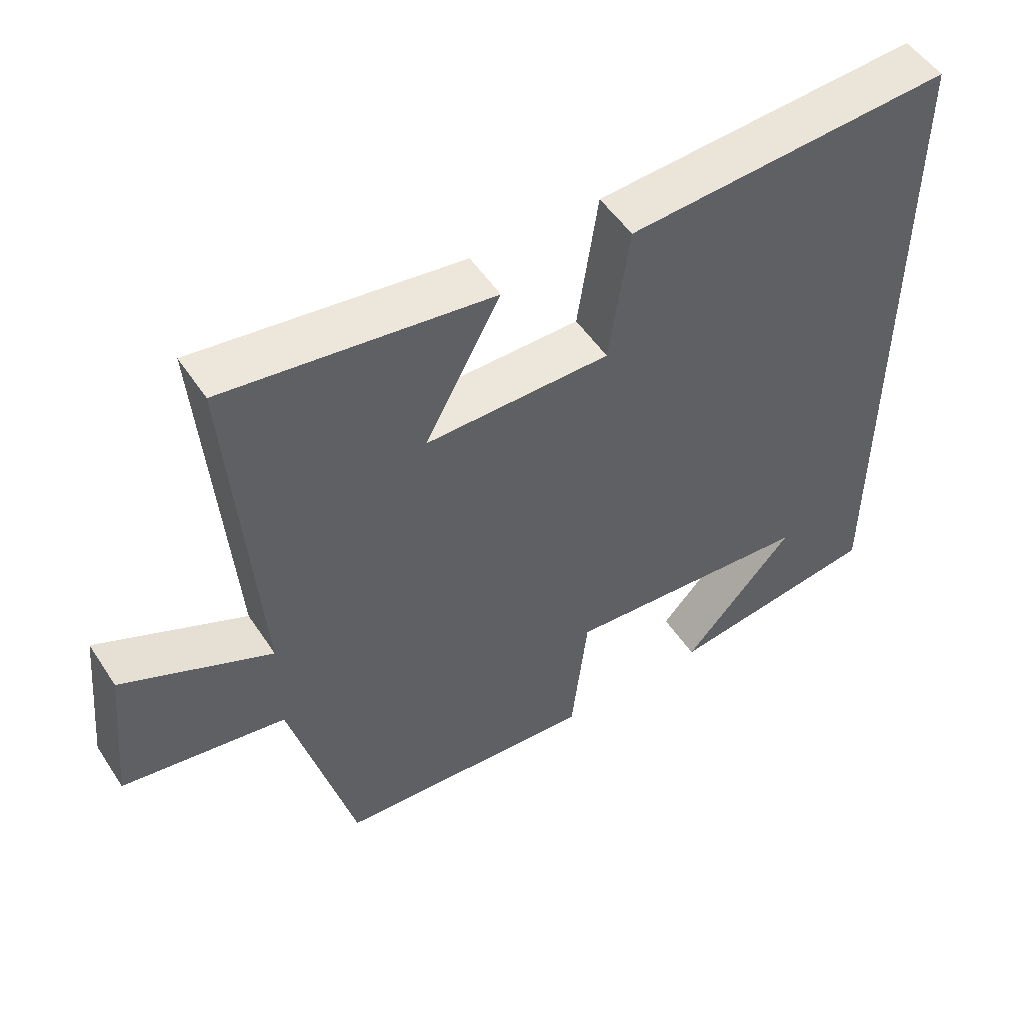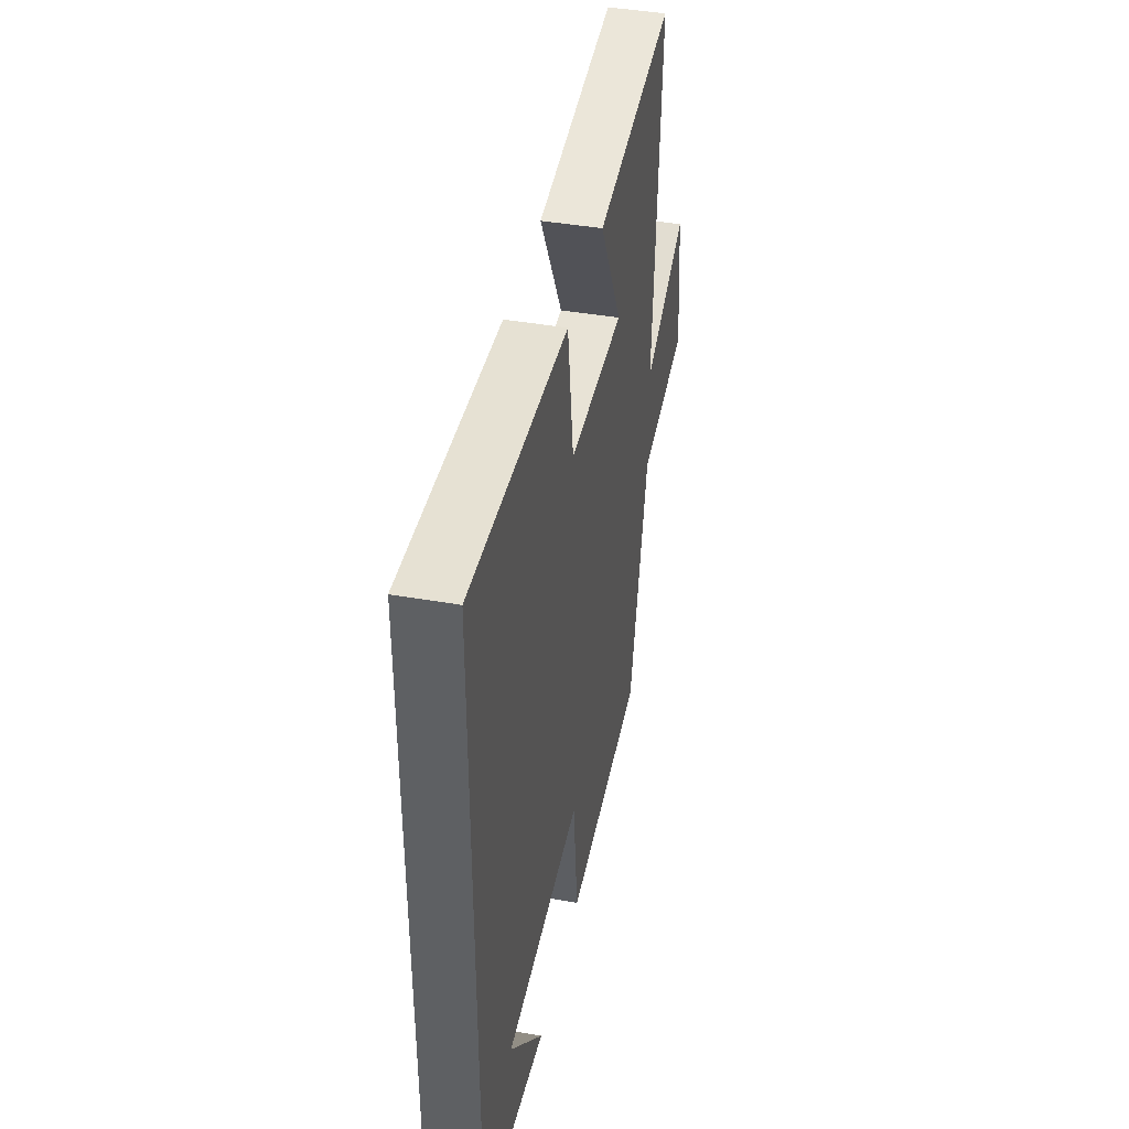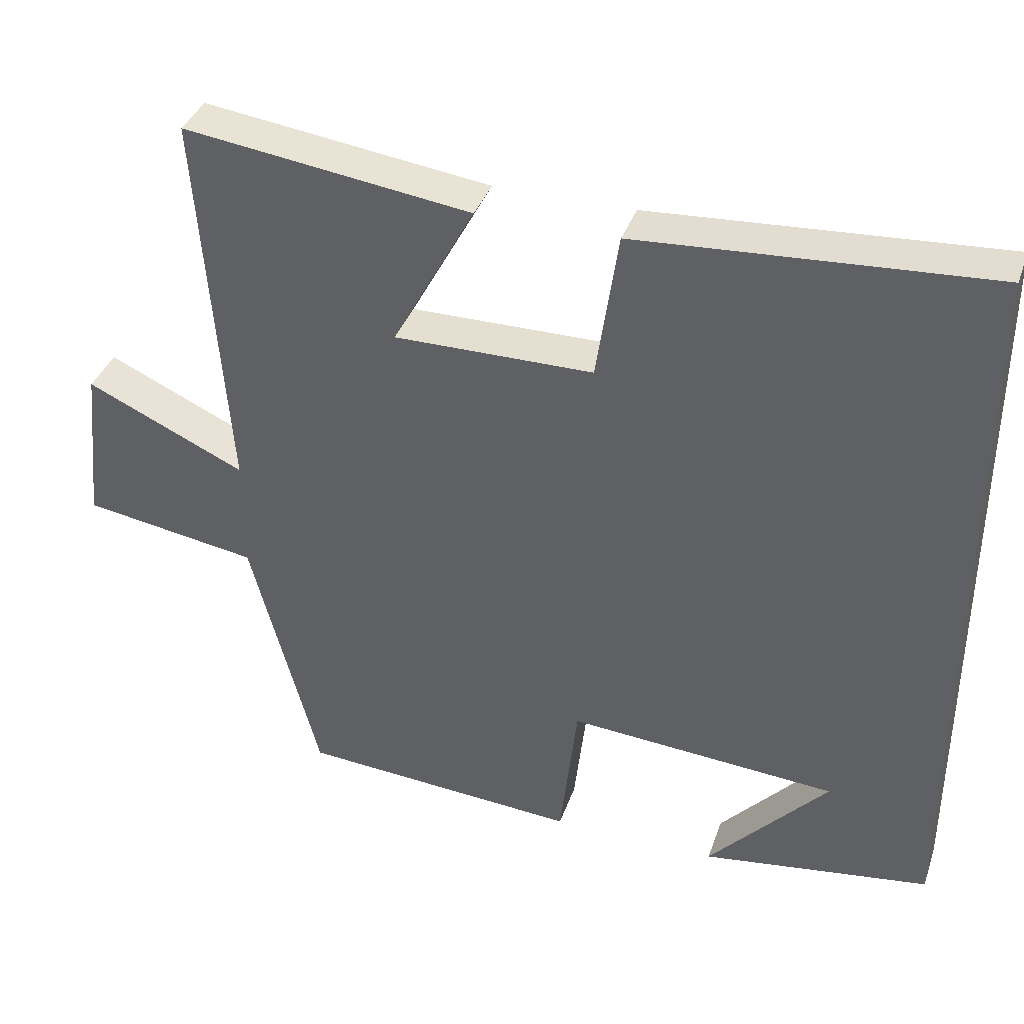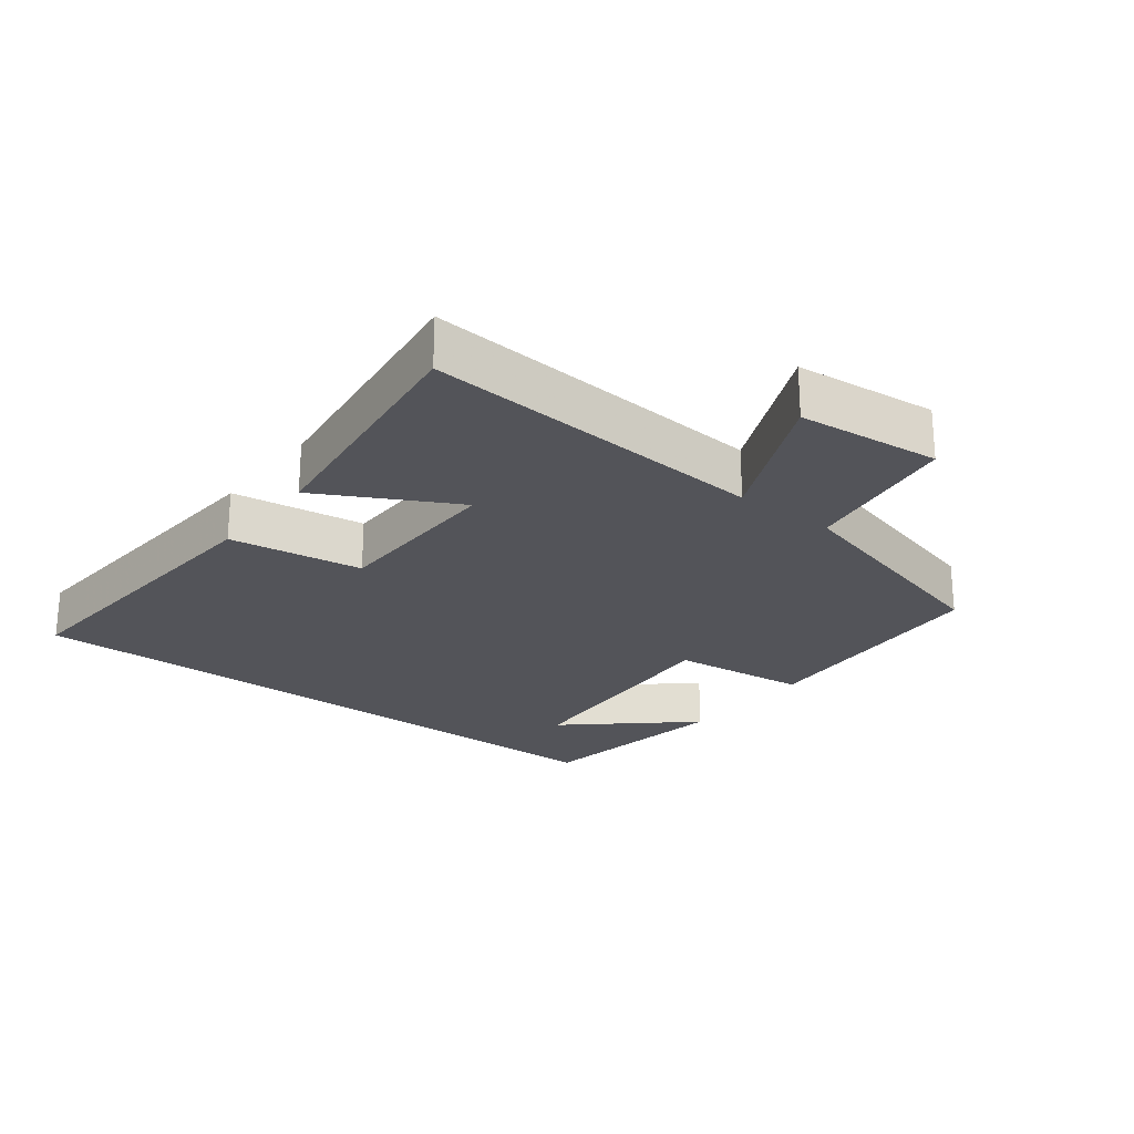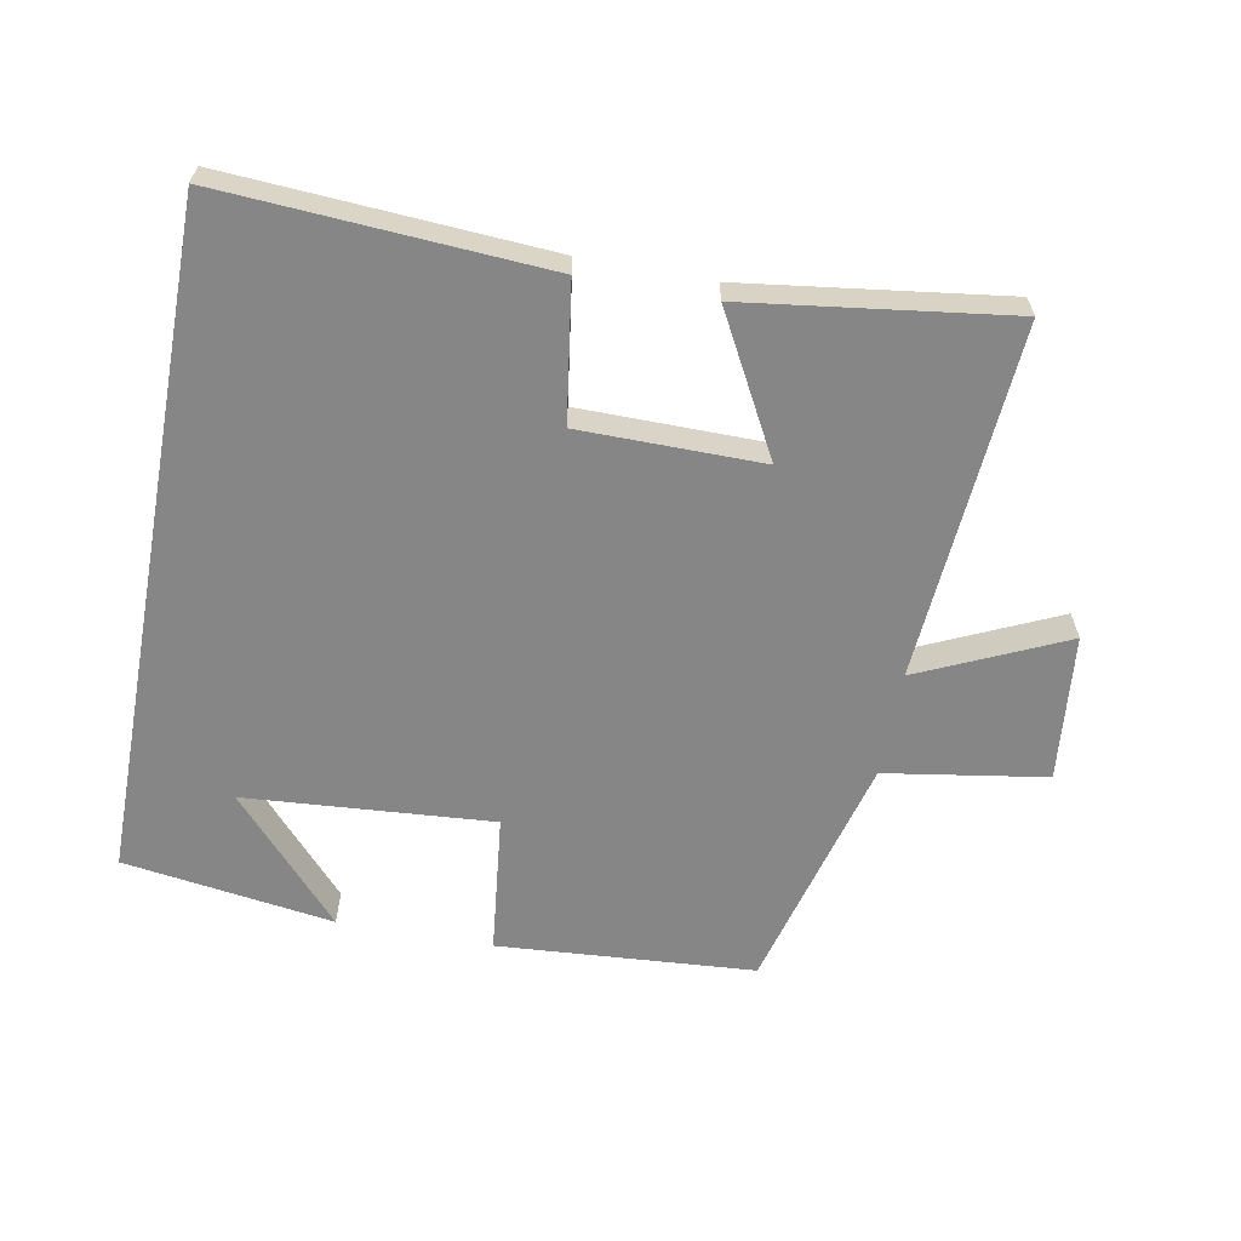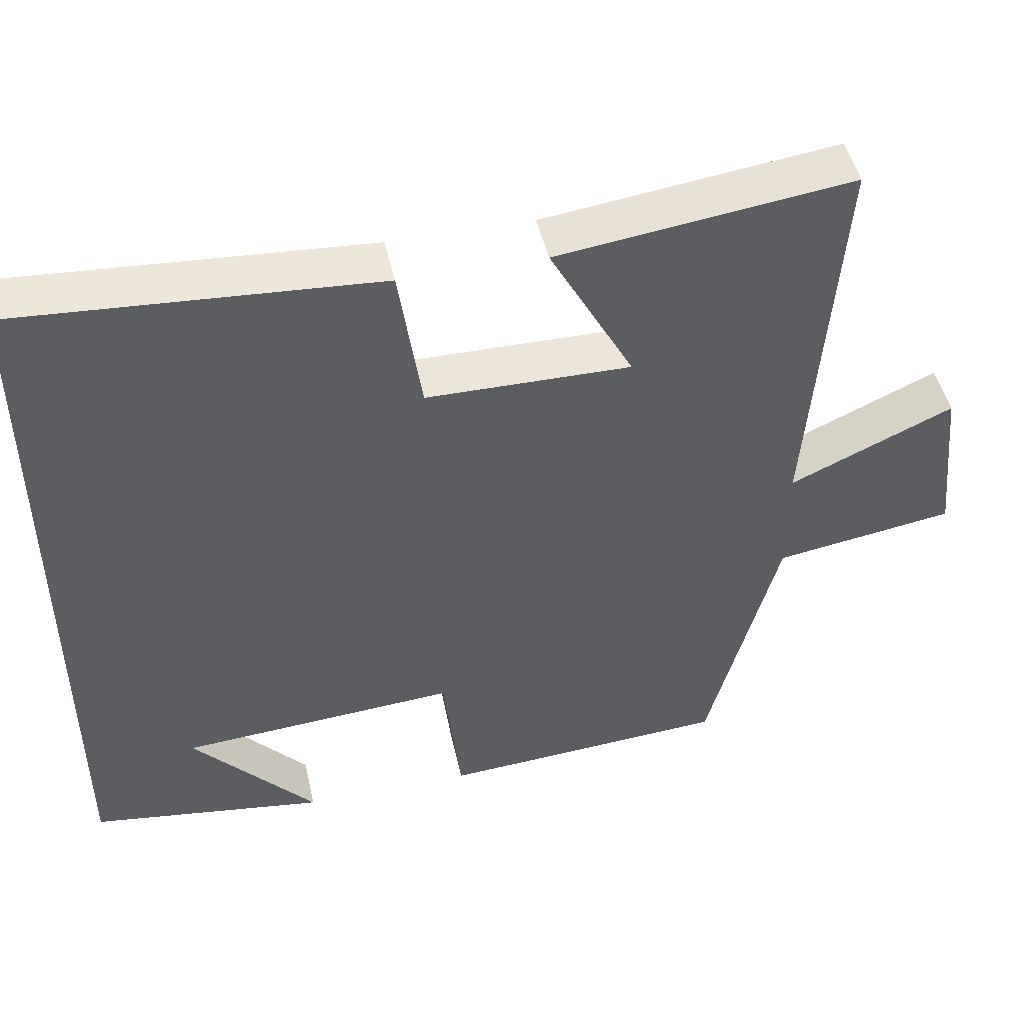
<metadata>
{"format":"obj","ext":"obj","renderer":"f3d","projection":"perspective","resolution":1024,"background":"white","views":[{"elev":51.7,"azim":147.5,"up":"+Z"},{"elev":42.2,"azim":-78.1,"up":"+Z"},{"elev":37.7,"azim":-161.7,"up":"+Z"},{"elev":-23.8,"azim":52.1,"up":"+Y"},{"elev":-62.2,"azim":-10.5,"up":"+Y"},{"elev":47.4,"azim":-12.5,"up":"+Z"}]}
</metadata>
<code>
v -0.5 0.07 0.53
v -0.031 0.07 0.5
v -0.002 0.07 0.3
v 0.264 0.07 0.298
v 0.155 0.07 0.5
v 0.538 0.07 0.551
v 0.5 0.07 0.031
v 0.713 0.07 0.128
v 0.735 0.07 -0.086
v 0.5 0.07 -0.123
v 0.408 0.07 -0.474
v 0.032 0.07 -0.5
v 0.009 0.07 -0.294
v -0.353 0.07 -0.32
v -0.192 0.07 -0.5
v -0.5 0.07 -0.455
v -0.5 0 0.53
v -0.031 0 0.5
v -0.002 0 0.3
v 0.264 0 0.298
v 0.155 0 0.5
v 0.538 0 0.551
v 0.5 0 0.031
v 0.713 0 0.128
v 0.735 0 -0.086
v 0.5 0 -0.123
v 0.408 0 -0.474
v 0.032 0 -0.5
v 0.009 0 -0.294
v -0.353 0 -0.32
v -0.192 0 -0.5
v -0.5 0 -0.455
f 14 15 16
f 14 16 1 2
f 13 14 2 3
f 10 11 12 13
f 10 13 3 4
f 7 8 9 10
f 7 10 4 5
f 5 6 7
f 32 31 30
f 18 17 32 30
f 19 18 30 29
f 29 28 27 26
f 20 19 29 26
f 26 25 24 23
f 21 20 26 23
f 23 22 21
f 1 17 18 2
f 2 18 19 3
f 3 19 20 4
f 4 20 21 5
f 5 21 22 6
f 6 22 23 7
f 7 23 24 8
f 8 24 25 9
f 9 25 26 10
f 10 26 27 11
f 11 27 28 12
f 12 28 29 13
f 13 29 30 14
f 14 30 31 15
f 15 31 32 16
f 16 32 17 1

</code>
